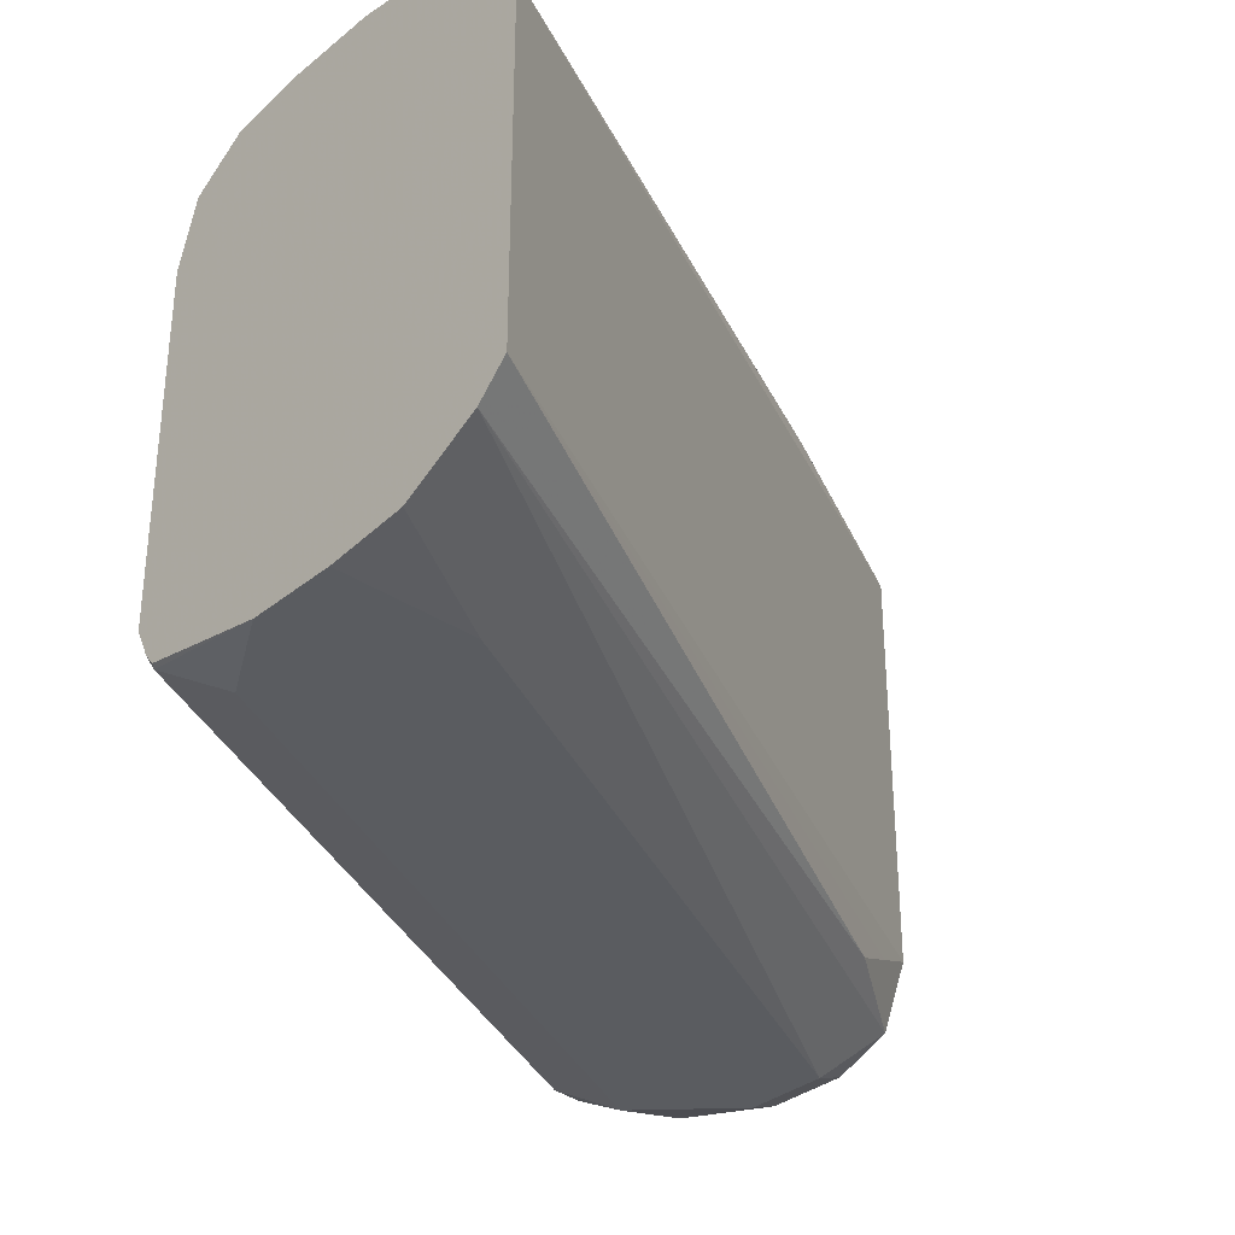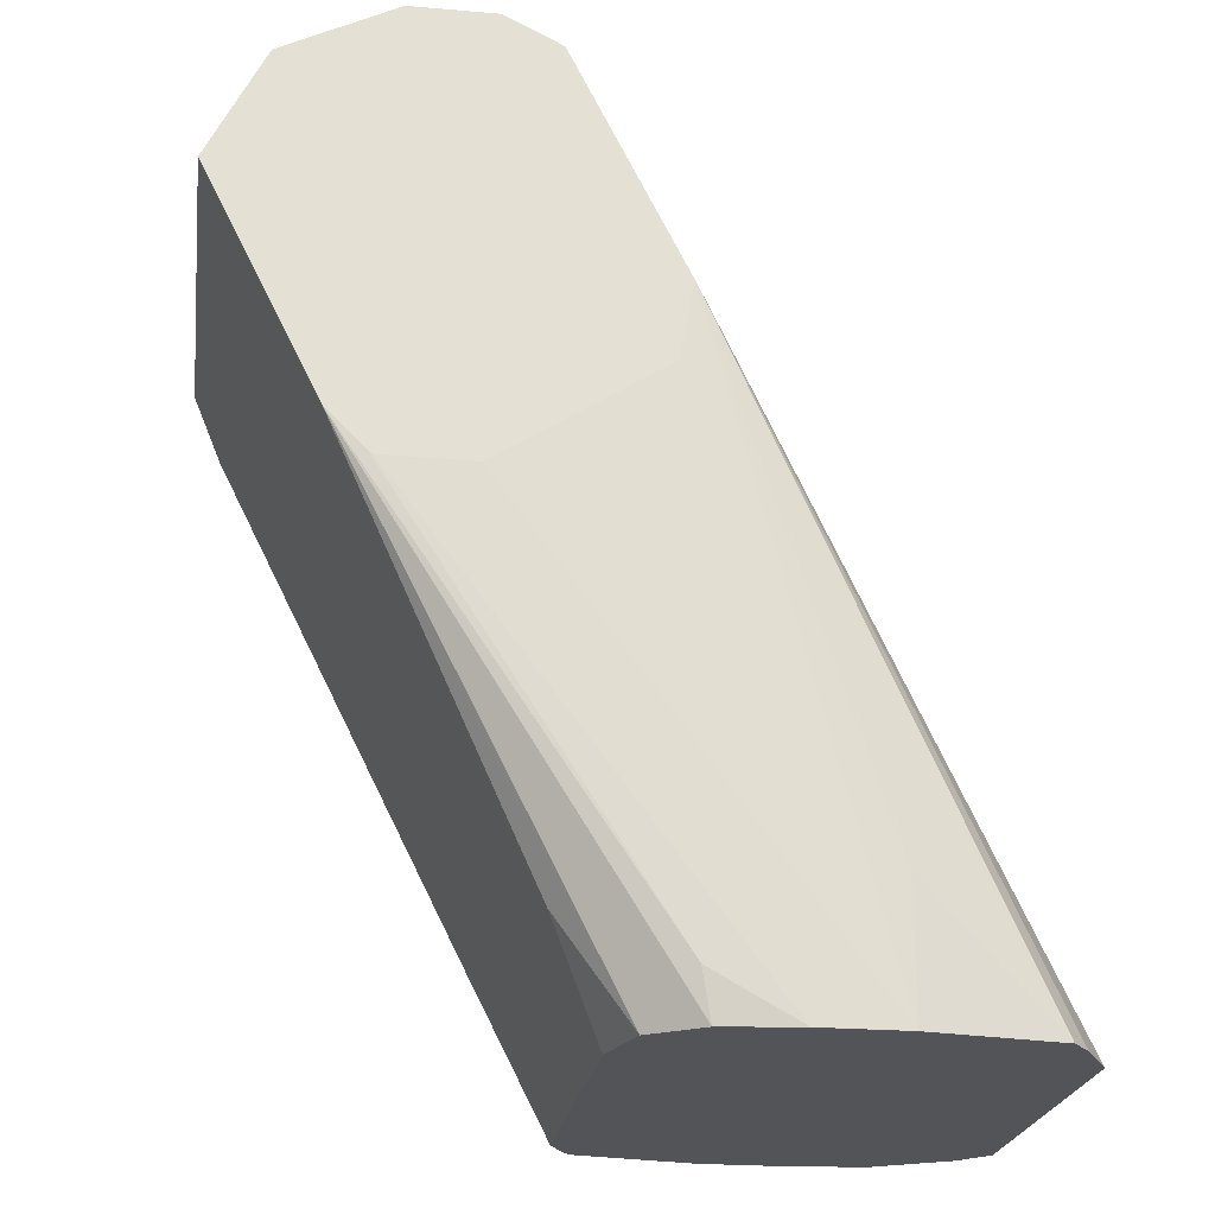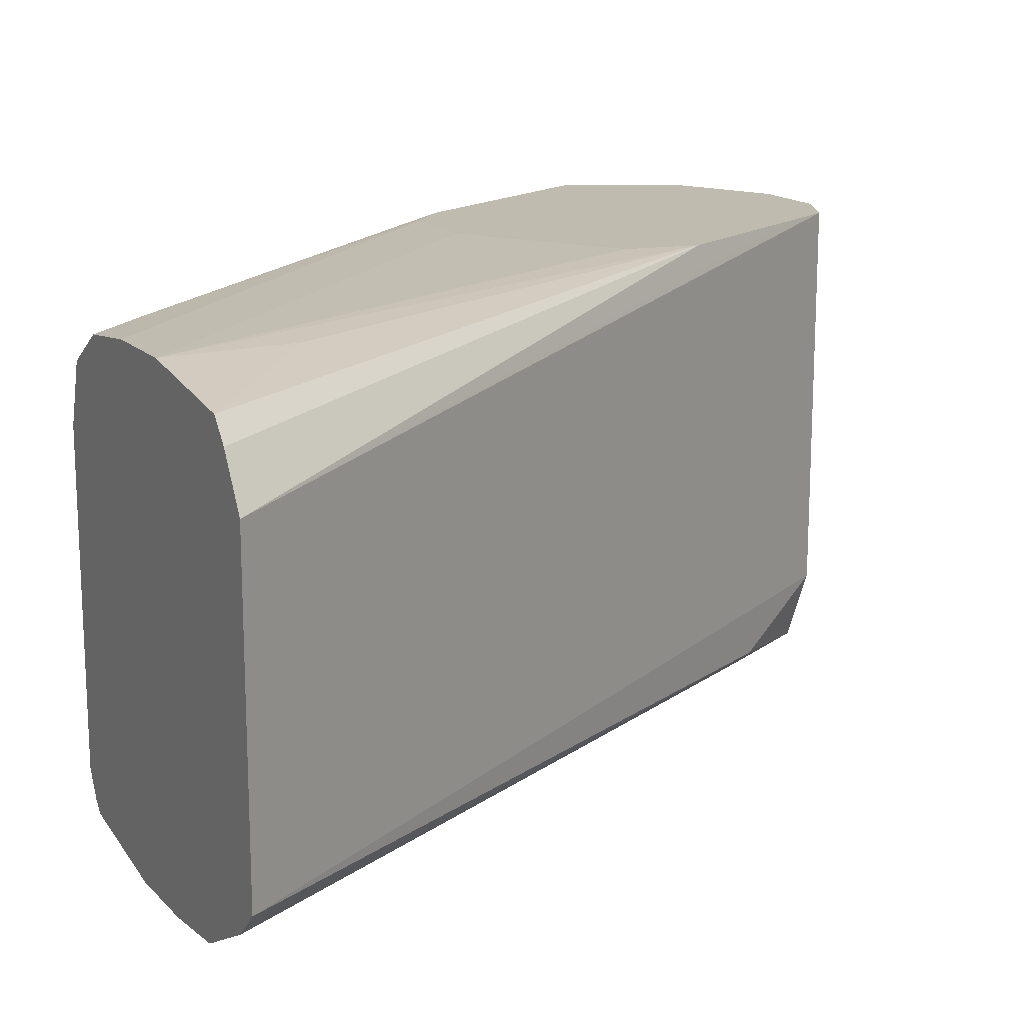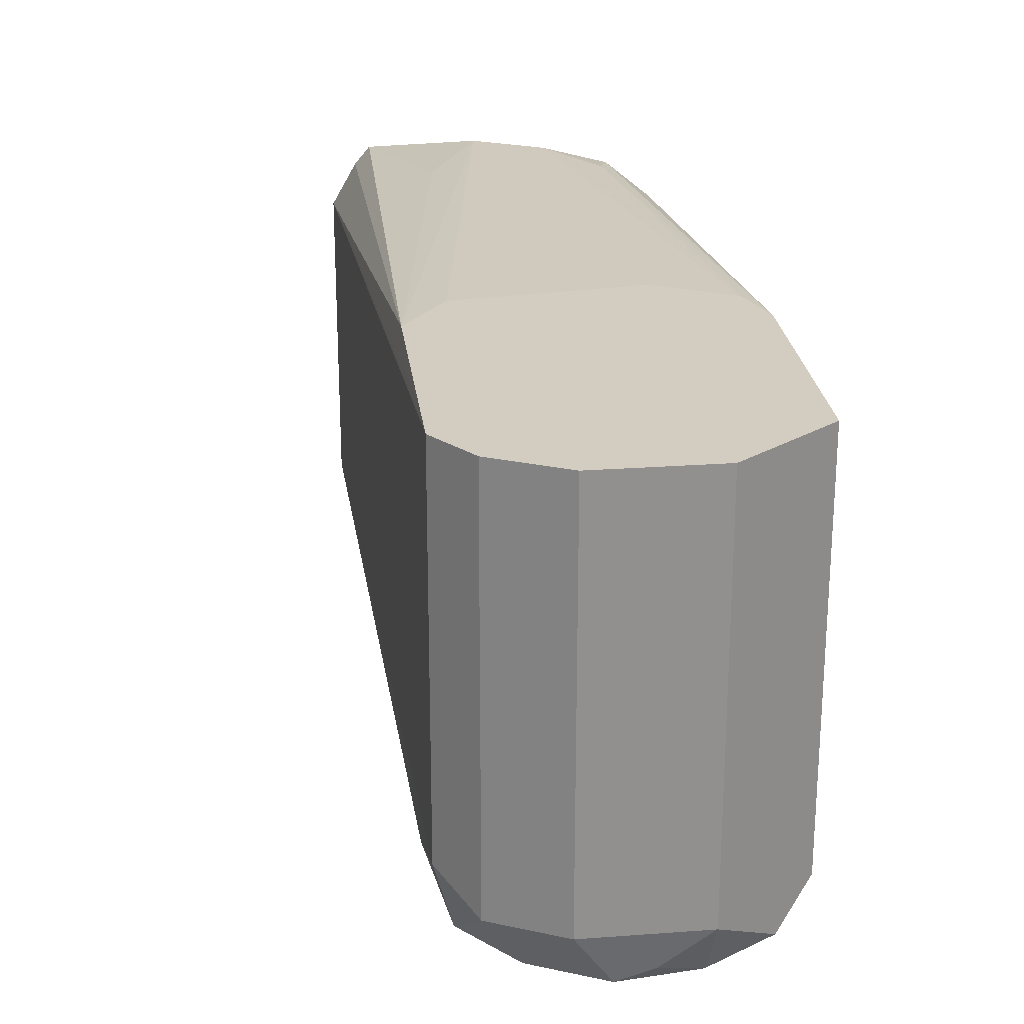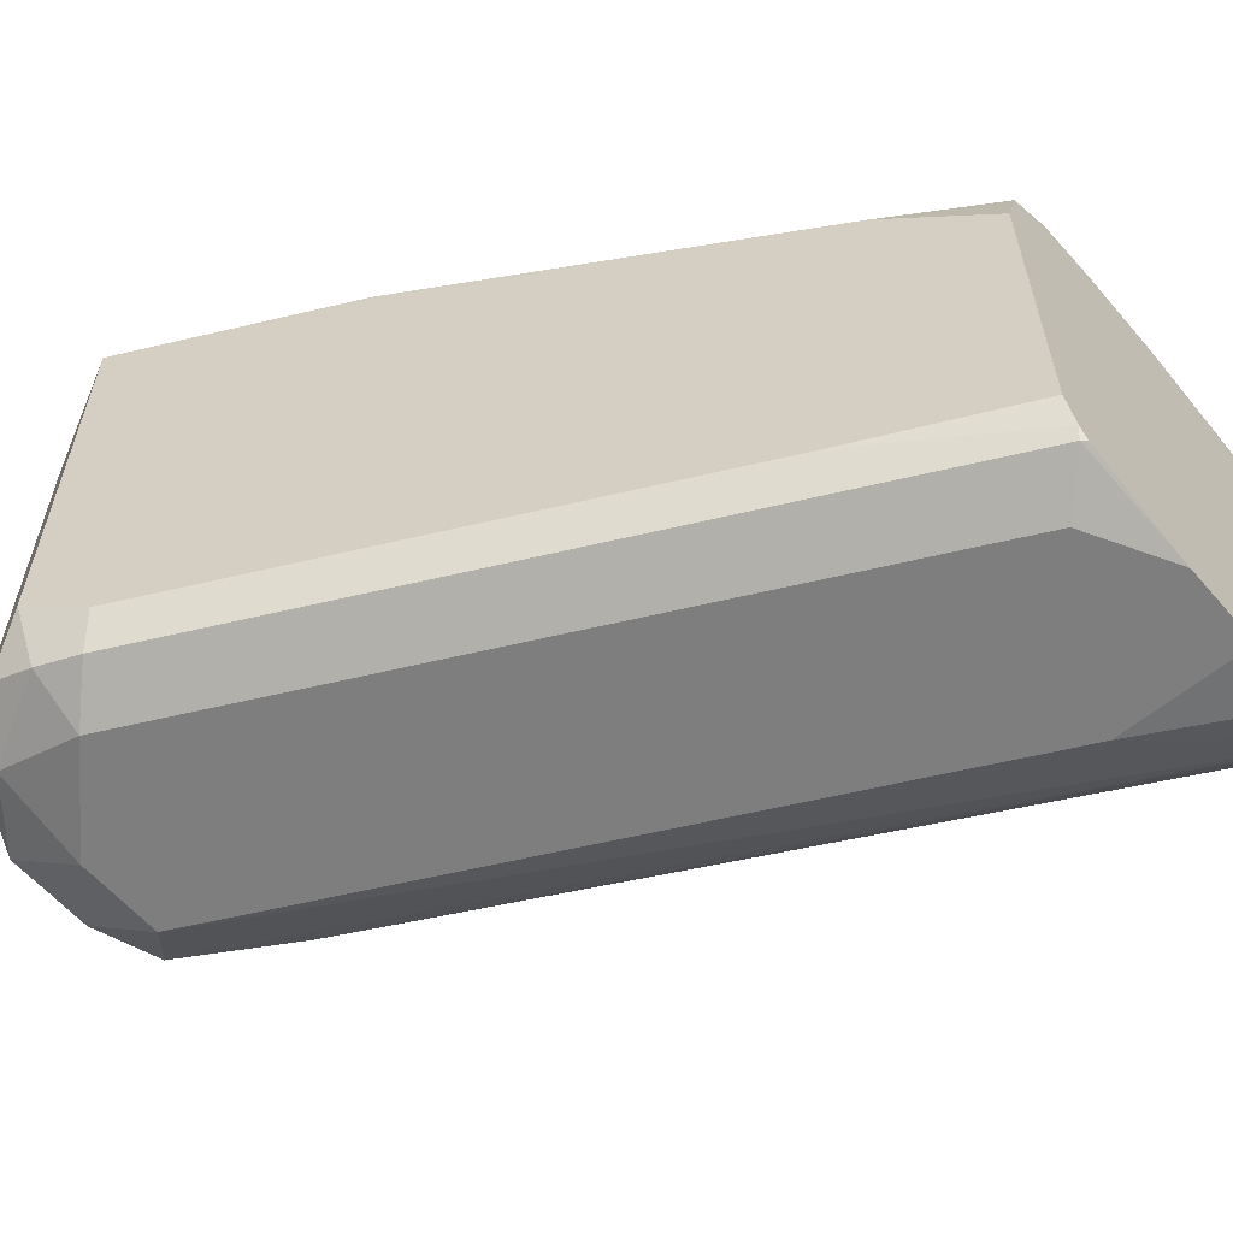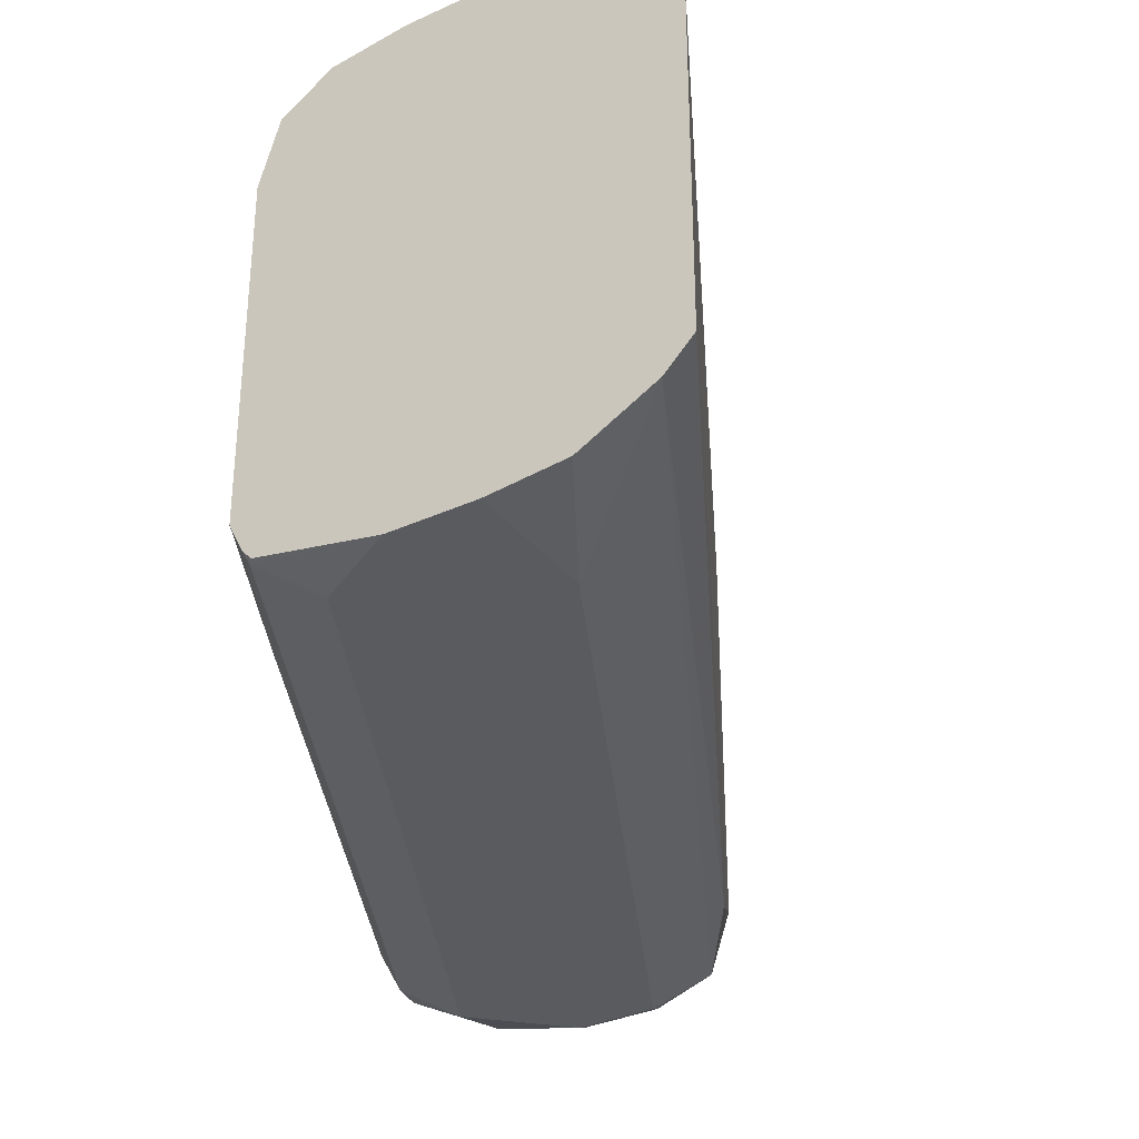
<metadata>
{"format":"obj","ext":"obj","renderer":"f3d","projection":"perspective","resolution":1024,"background":"white","views":[{"elev":-33.8,"azim":-132.3,"up":"+Y"},{"elev":-23.2,"azim":171.8,"up":"+Z"},{"elev":15.9,"azim":-118.1,"up":"+Y"},{"elev":24.7,"azim":19.7,"up":"+Y"},{"elev":-59.5,"azim":130.3,"up":"+Y"},{"elev":-33.5,"azim":-147.8,"up":"+Y"}]}
</metadata>
<code>
v 0.2149 -0.2842 0.3883
v 0.2149 -0.1594 0.3883
v 0.2254 -0.2946 0.3883
v 0.364 -0.2912 0.6655
v 0.3743 -0.2808 0.6863
v 0.3848 -0.2704 0.7071
v 0.2258 -0.1405 0.3883
v 0.3848 -0.1183 0.7071
v 0.3808 -0.1183 0.6993
v 0.3743 -0.1183 0.6863
v 0.3432 -0.1183 0.6239
v 0.2524 -0.3092 0.3883
v 0.2808 -0.312 0.4368
v 0.3743 -0.312 0.6239
v 0.4056 -0.312 0.6863
v 0.39 -0.2964 0.7019
v 0.4056 -0.2808 0.7175
v 0.3926 -0.1183 0.7111
v 0.2326 -0.1322 0.3883
v 0.3483 -0.1183 0.5956
v 0.2808 -0.1248 0.3883
v 0.2808 -0.1248 0.4368
v 0.2808 -0.312 0.3883
v 0.4368 -0.312 0.6863
v 0.4159 -0.3016 0.7071
v 0.4056 -0.1183 0.7175
v 0.4368 -0.2808 0.7175
v 0.4088 -0.1183 0.5562
v 0.312 -0.1248 0.3883
v 0.312 -0.312 0.3883
v 0.4718 -0.3042 0.6863
v 0.4472 -0.3016 0.7071
v 0.4679 -0.312 0.6551
v 0.4368 -0.1183 0.7175
v 0.4602 -0.2964 0.7019
v 0.4783 -0.2808 0.6967
v 0.4619 -0.1183 0.705
v 0.4417 -0.1183 0.5566
v 0.3397 -0.1283 0.3883
v 0.3432 -0.1248 0.4056
v 0.357 -0.3037 0.3883
v 0.3588 -0.3042 0.39
v 0.3432 -0.312 0.4056
v 0.4888 -0.3016 0.6551
v 0.4913 -0.2964 0.6707
v 0.4368 -0.312 0.5927
v 0.4835 -0.3042 0.6395
v 0.4805 -0.1183 0.6924
v 0.4783 -0.1183 0.6967
v 0.4992 -0.2808 0.6551
v 0.4432 -0.1183 0.5576
v 0.3553 -0.1387 0.3883
v 0.4575 -0.1183 0.5719
v 0.3605 -0.2998 0.3883
v 0.3952 -0.2912 0.4472
v 0.4524 -0.3042 0.5771
v 0.4888 -0.2912 0.6343
v 0.4992 -0.1183 0.6551
v 0.4647 -0.1183 0.5863
v 0.3657 -0.2894 0.3883
v 0.4056 -0.2808 0.468
v 0.3584 -0.1407 0.3883
v 0.3848 -0.1456 0.4264
v 0.364 -0.2929 0.3883
v 0.3848 -0.2704 0.4264
v 0.3657 -0.1647 0.3883
f 30 41 42
f 30 42 43
f 31 33 44
f 31 44 45
f 31 45 36
f 33 56 47
f 31 35 32
f 33 46 56
f 33 47 44
f 36 48 49
f 29 40 39
f 31 36 35
f 29 38 40
f 19 22 21
f 27 37 34
f 27 36 37
f 27 35 36
f 27 32 35
f 24 33 31
f 24 31 32
f 21 28 29
f 20 28 21
f 36 49 37
f 17 34 26
f 17 27 34
f 17 32 27
f 17 25 32
f 17 26 18
f 28 38 29
f 36 45 50
f 42 56 43
f 38 51 40
f 16 25 17
f 62 63 66
f 60 65 61
f 60 63 65
f 60 66 63
f 59 65 63
f 55 60 57
f 55 64 60
f 54 64 55
f 53 63 62
f 53 59 63
f 52 53 62
f 50 61 59
f 50 60 61
f 50 57 60
f 50 59 58
f 48 50 58
f 47 57 50
f 47 56 57
f 44 47 50
f 44 50 45
f 43 56 46
f 42 57 56
f 42 55 57
f 42 54 55
f 41 54 42
f 40 51 53
f 39 53 52
f 39 40 53
f 36 50 48
f 15 25 16
f 59 61 65
f 15 24 32
f 3 15 16
f 3 14 15
f 3 13 14
f 3 12 13
f 2 11 7
f 2 10 11
f 2 9 10
f 2 8 9
f 1 8 2
f 1 6 8
f 1 5 6
f 1 3 4
f 1 12 3
f 1 23 12
f 1 30 23
f 1 41 30
f 1 54 41
f 1 64 54
f 1 60 64
f 1 66 60
f 1 62 66
f 1 52 62
f 1 39 52
f 15 32 25
f 1 29 39
f 1 21 29
f 1 19 21
f 1 7 19
f 1 2 7
f 3 16 4
f 4 16 5
f 1 4 5
f 6 16 17
f 13 15 14
f 13 24 15
f 5 16 6
f 13 46 33
f 13 43 46
f 13 30 43
f 13 23 30
f 12 23 13
f 11 22 19
f 11 21 22
f 11 20 21
f 8 10 9
f 8 11 10
f 8 20 11
f 8 28 20
f 13 33 24
f 8 51 38
f 8 38 28
f 6 17 18
f 7 11 19
f 8 18 26
f 8 26 34
f 8 34 37
f 6 18 8
f 8 49 48
f 8 48 58
f 8 58 59
f 8 59 53
f 8 53 51
f 8 37 49

</code>
